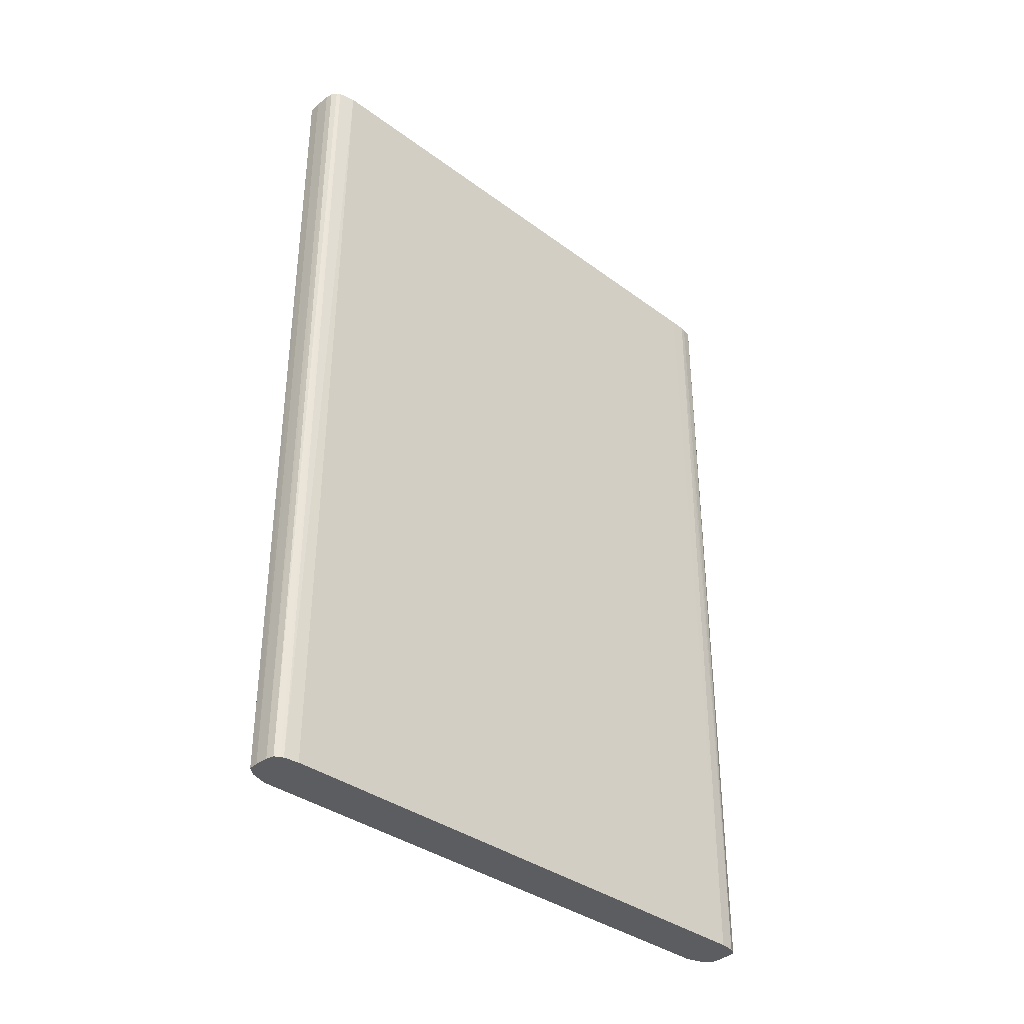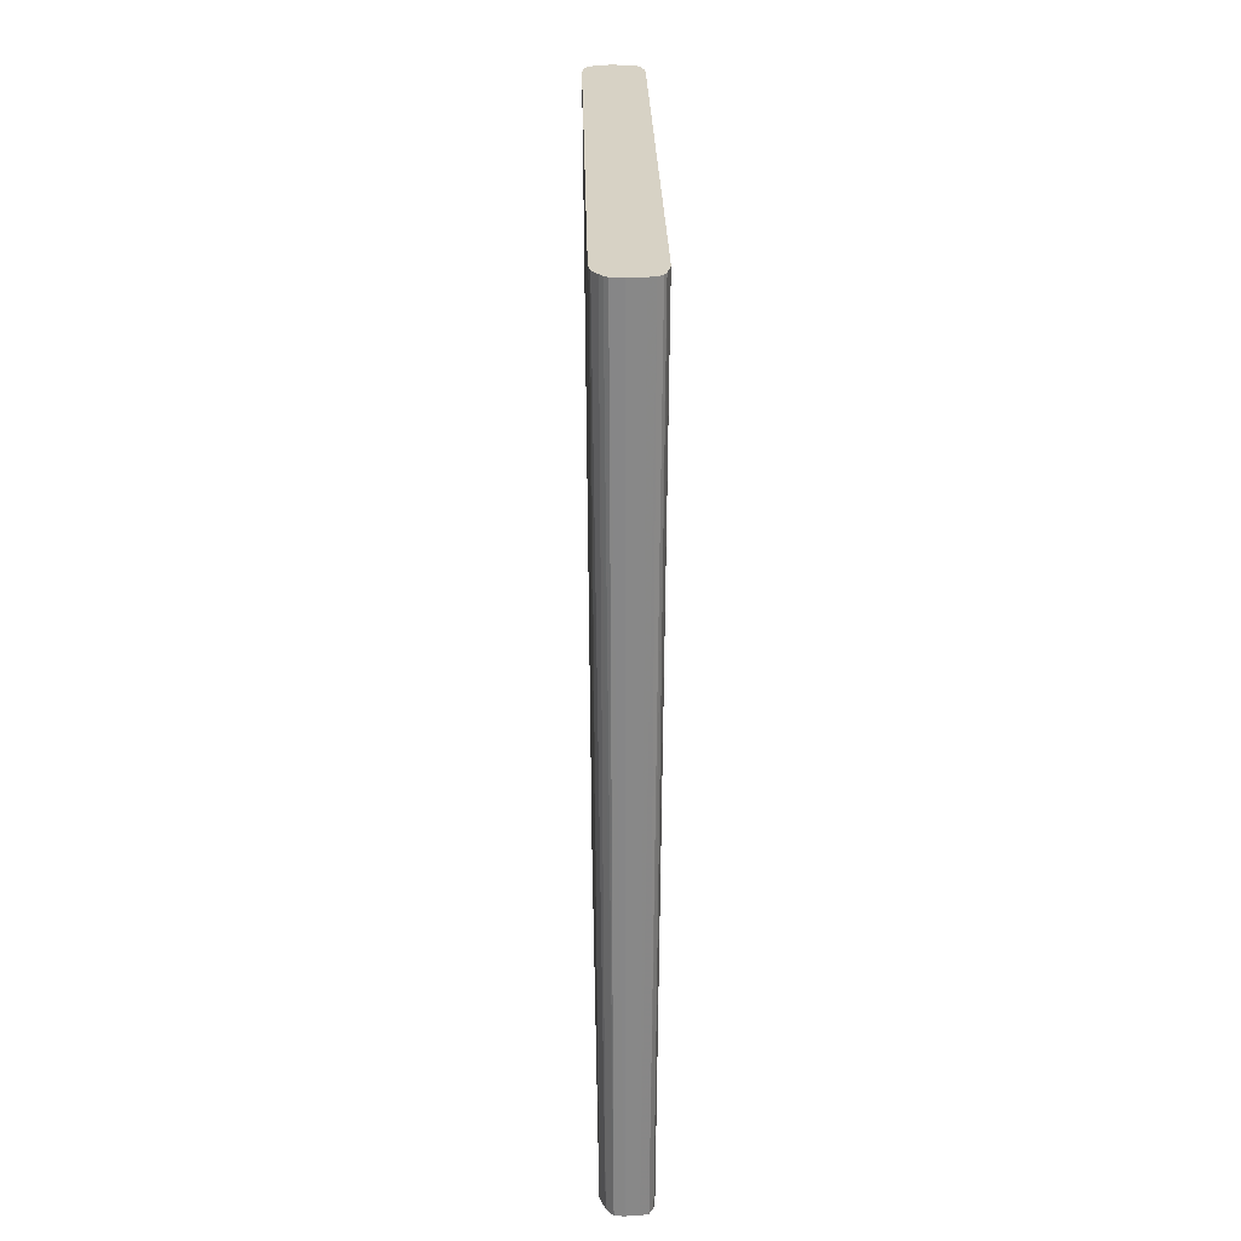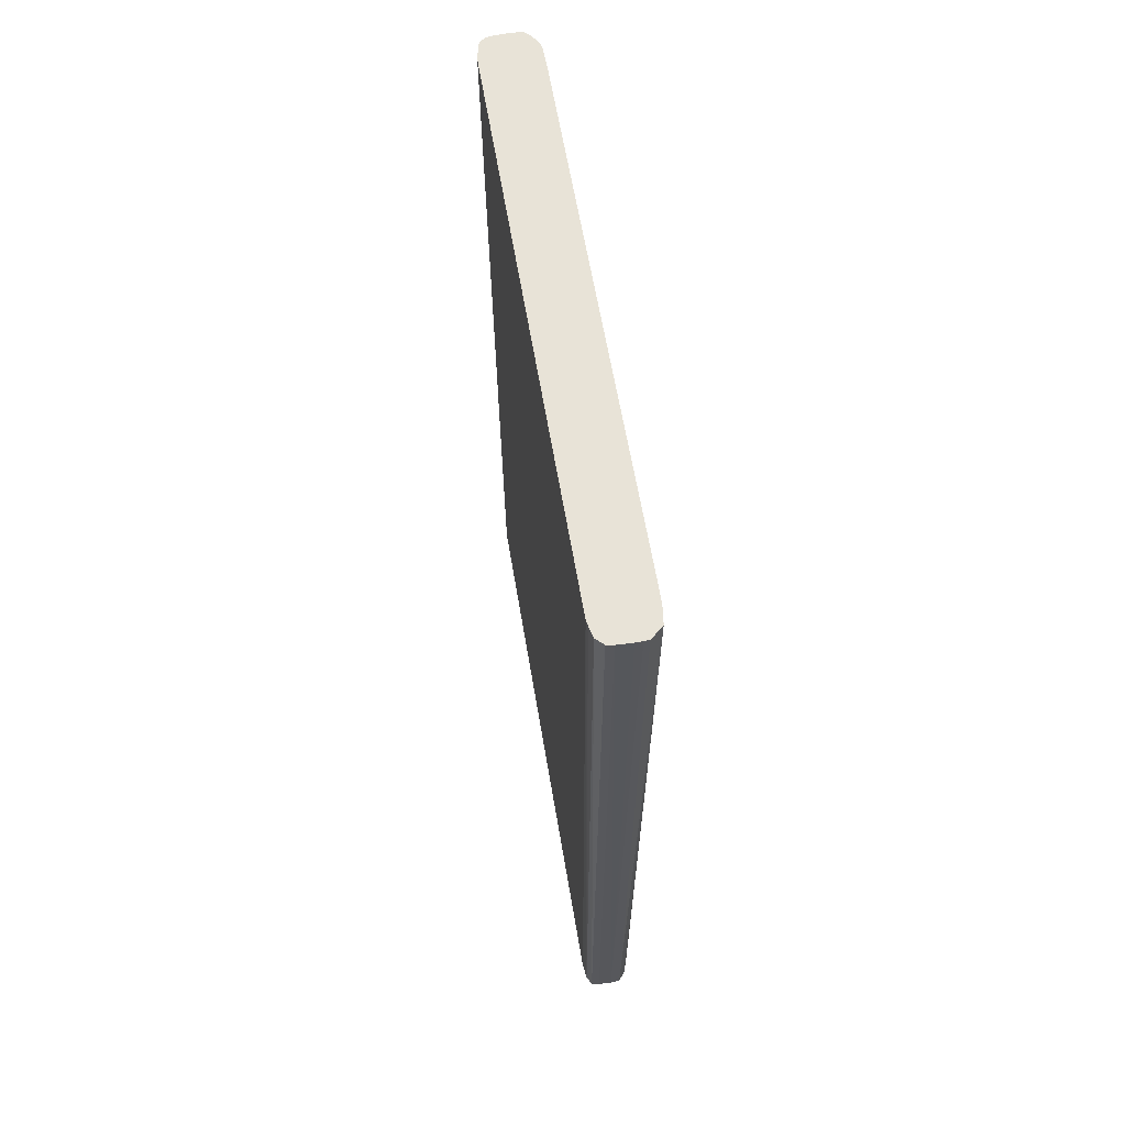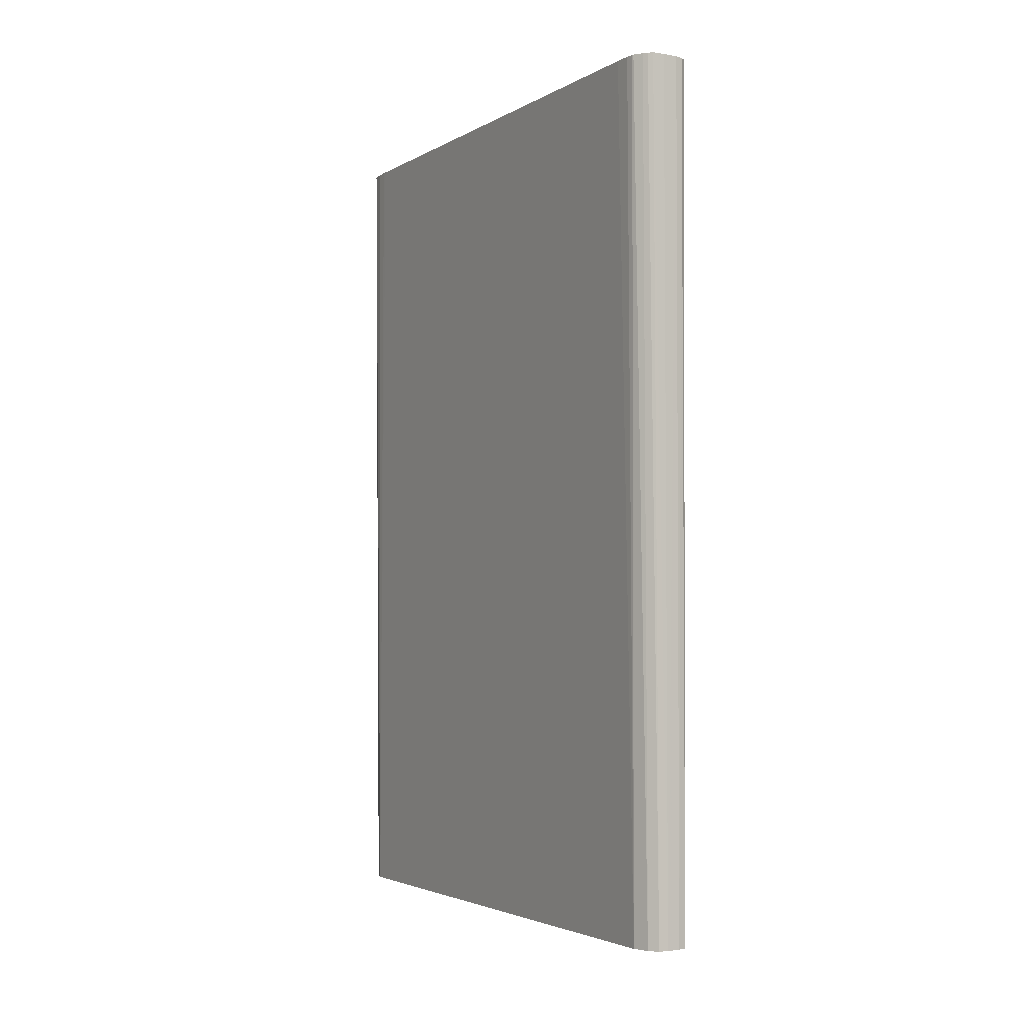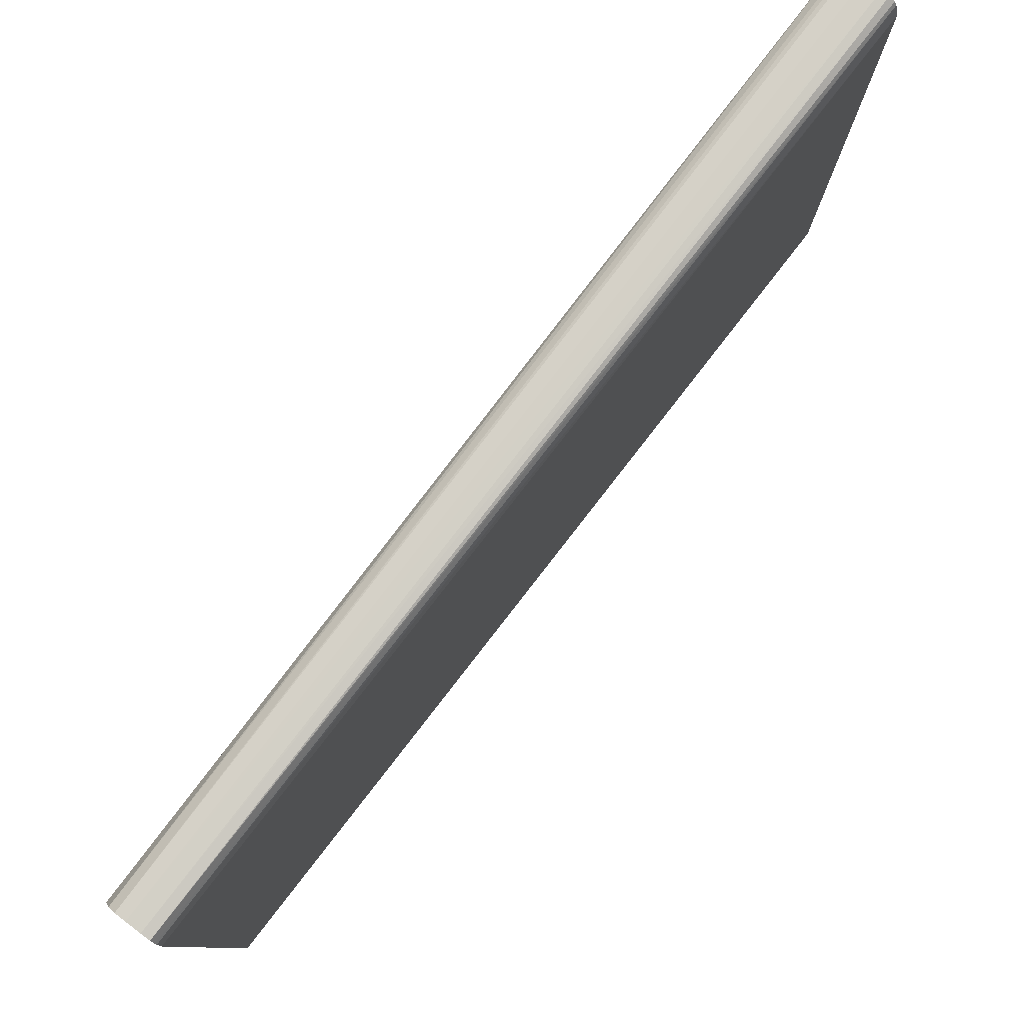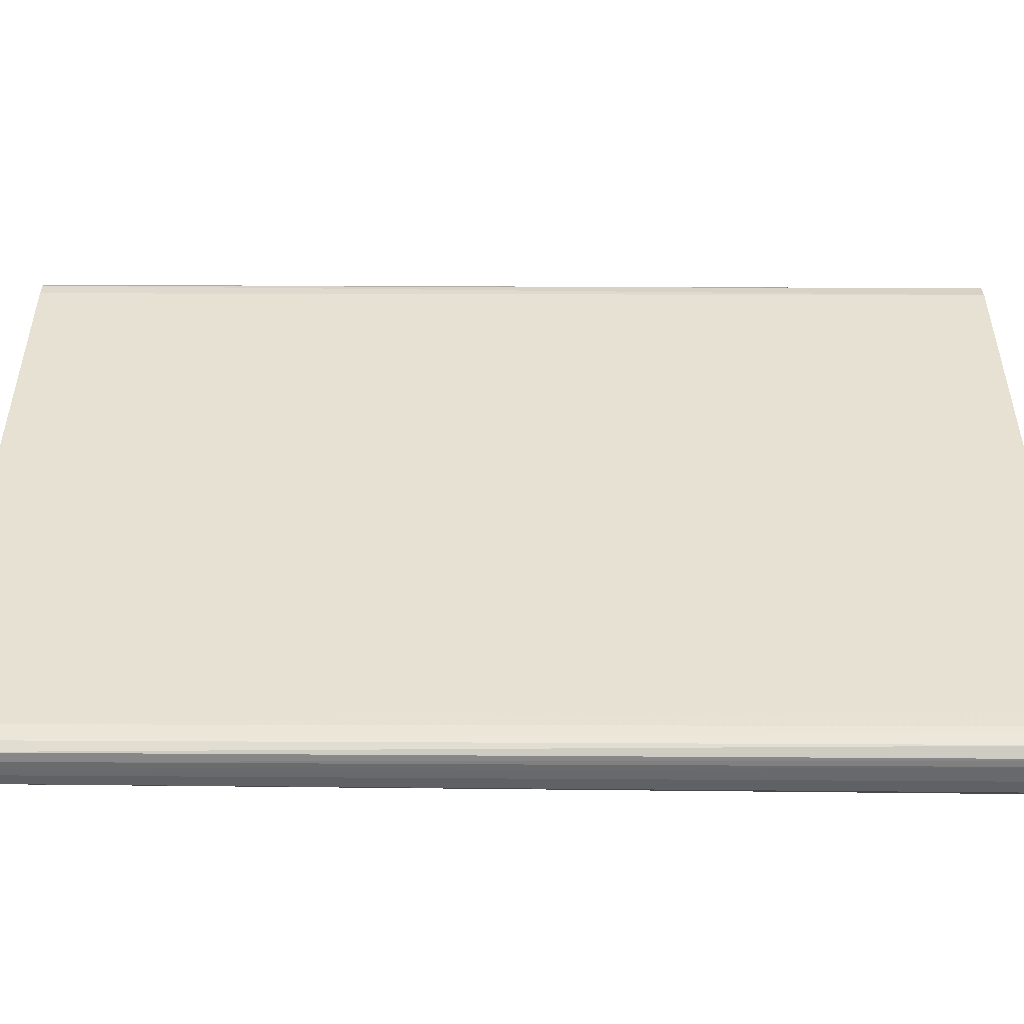
<metadata>
{"format":"obj","ext":"obj","renderer":"f3d","projection":"perspective","resolution":1024,"background":"white","views":[{"elev":-36.8,"azim":-133.6,"up":"+Z"},{"elev":27.6,"azim":178.7,"up":"+Z"},{"elev":61.6,"azim":-9.5,"up":"+Z"},{"elev":-3.2,"azim":150.5,"up":"+Z"},{"elev":79.8,"azim":-142.5,"up":"+Y"},{"elev":-50.6,"azim":-90.5,"up":"+Y"}]}
</metadata>
<code>
v -4.479 -0.1545 1.963
v -4.481 -0.1544 1.963
v -4.474 -0.1542 1.963
v -4.473 -0.1542 2.399
v -4.476 -0.1543 2.399
v -4.479 -0.1545 2.399
v -4.487 -0.1542 2.399
v -4.486 -0.1542 1.963
v -4.473 -0.1528 1.963
v -4.467 -0.1491 2.399
v -4.489 -0.1537 2.399
v -4.489 -0.1536 1.963
v -4.49 -0.1535 2.399
v -4.471 -0.1498 1.963
v -4.466 -0.1417 2.399
v -4.47 -0.1473 1.963
v -4.468 -0.1417 1.963
v -4.49 -0.1533 1.963
v -4.494 -0.15 2.399
v -4.466 -0.1358 2.399
v -4.468 0.1417 1.963
v -4.466 -0.1336 2.399
v -4.491 -0.152 1.963
v -4.495 -0.1445 2.399
v -4.492 -0.1493 1.963
v -4.469 0.1443 1.963
v -4.467 0.1462 2.399
v -4.466 0.1454 2.399
v -4.466 0.1417 2.399
v -4.466 0.1336 2.399
v -4.496 -0.1417 2.399
v -4.493 -0.1441 1.963
v -4.471 0.1498 1.963
v -4.469 0.1505 2.399
v -4.496 -0.1366 2.399
v -4.493 -0.1417 1.963
v -4.474 0.1542 1.963
v -4.471 0.1524 2.399
v -4.496 -0.1336 2.399
v -4.493 0.1417 1.963
v -4.478 0.1544 1.963
v -4.473 0.1542 2.399
v -4.496 0.1336 2.399
v -4.492 0.1469 1.963
v -4.496 0.1388 2.399
v -4.496 0.1417 2.399
v -4.479 0.1545 1.963
v -4.479 0.1545 2.399
v -4.492 0.1493 1.963
v -4.494 0.15 2.399
v -4.486 0.1542 1.963
v -4.487 0.1542 2.399
v -4.483 0.1543 2.399
v -4.491 0.1506 1.963
v -4.493 0.1517 2.399
v -4.49 0.1533 1.963
v -4.49 0.1535 2.399
f 1 2 8
f 1 8 12
f 1 12 18
f 1 18 23
f 1 23 25
f 1 25 32
f 1 32 36
f 1 36 40
f 1 40 44
f 1 44 49
f 1 49 54
f 1 54 56
f 1 56 51
f 1 51 47
f 1 47 41
f 1 41 37
f 1 37 33
f 1 33 26
f 1 26 21
f 1 21 17
f 1 17 16
f 1 16 14
f 1 14 9
f 1 9 3
f 1 3 4
f 1 4 5
f 1 5 6
f 1 6 7
f 1 7 2
f 2 7 8
f 3 9 10
f 3 10 4
f 4 10 15
f 4 15 20
f 4 20 22
f 4 22 30
f 4 30 29
f 4 29 28
f 4 28 27
f 4 27 34
f 4 34 38
f 4 38 42
f 4 42 48
f 4 48 53
f 4 53 52
f 4 52 57
f 4 57 55
f 4 55 50
f 4 50 46
f 4 46 45
f 4 45 43
f 4 43 39
f 4 39 35
f 4 35 31
f 4 31 24
f 4 24 19
f 4 19 13
f 4 13 11
f 4 11 7
f 4 7 6
f 4 6 5
f 7 11 8
f 8 11 13
f 8 13 12
f 9 14 10
f 10 14 16
f 10 16 17
f 10 17 15
f 12 13 18
f 13 19 18
f 15 17 20
f 17 21 30
f 17 30 22
f 17 22 20
f 18 19 23
f 19 24 25
f 19 25 23
f 21 26 27
f 21 27 28
f 21 28 29
f 21 29 30
f 24 31 25
f 25 31 32
f 26 33 27
f 27 33 34
f 31 35 36
f 31 36 32
f 33 37 34
f 34 37 38
f 35 39 36
f 36 39 43
f 36 43 40
f 37 41 42
f 37 42 38
f 40 43 45
f 40 45 46
f 40 46 44
f 41 47 42
f 42 47 48
f 44 46 49
f 46 50 49
f 47 51 52
f 47 52 53
f 47 53 48
f 49 50 54
f 50 55 56
f 50 56 54
f 51 56 57
f 51 57 52
f 55 57 56

</code>
